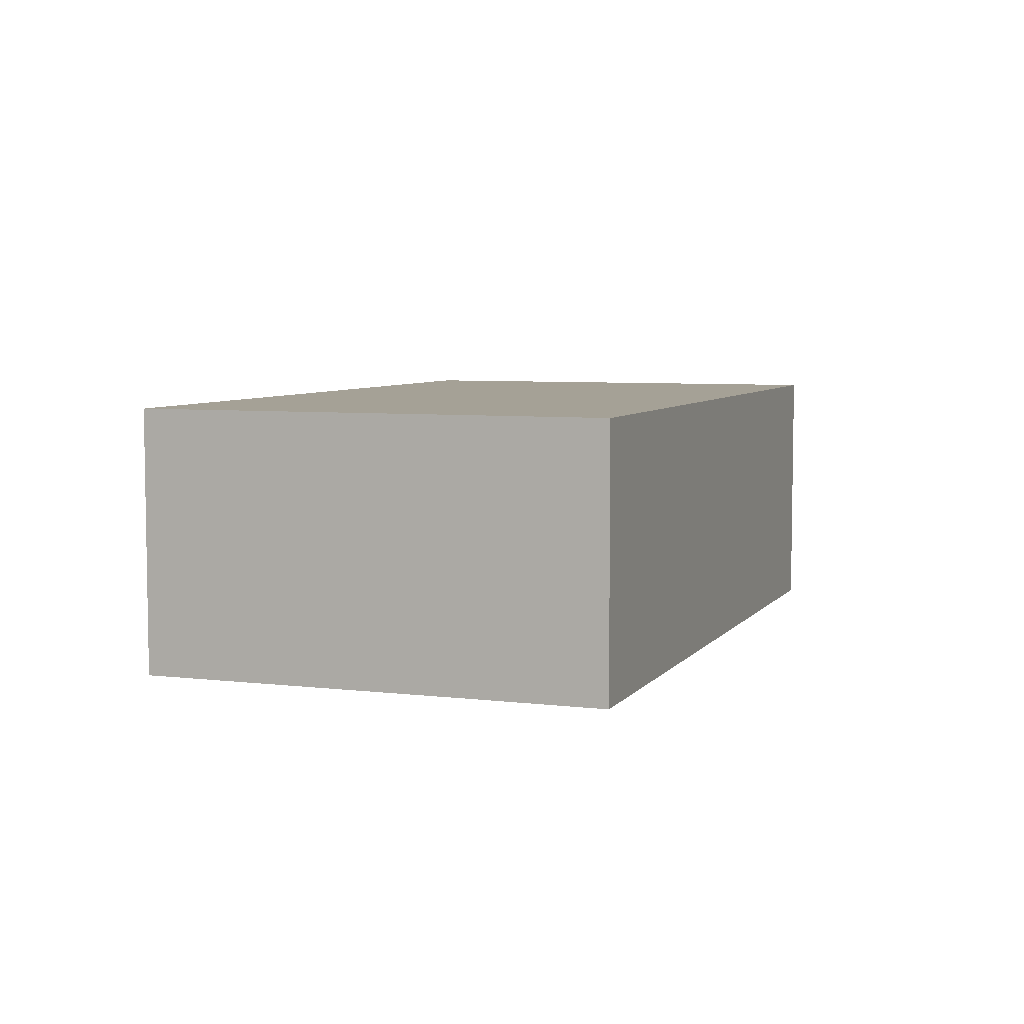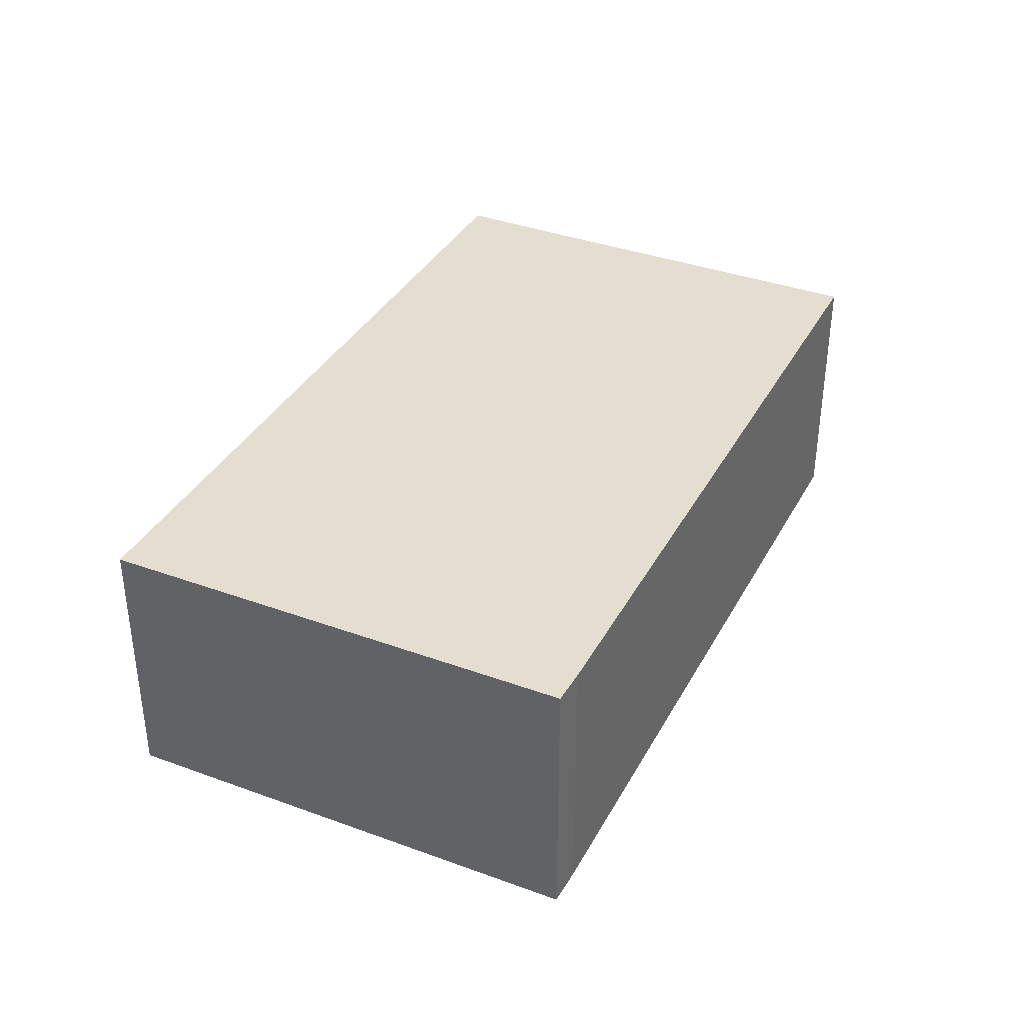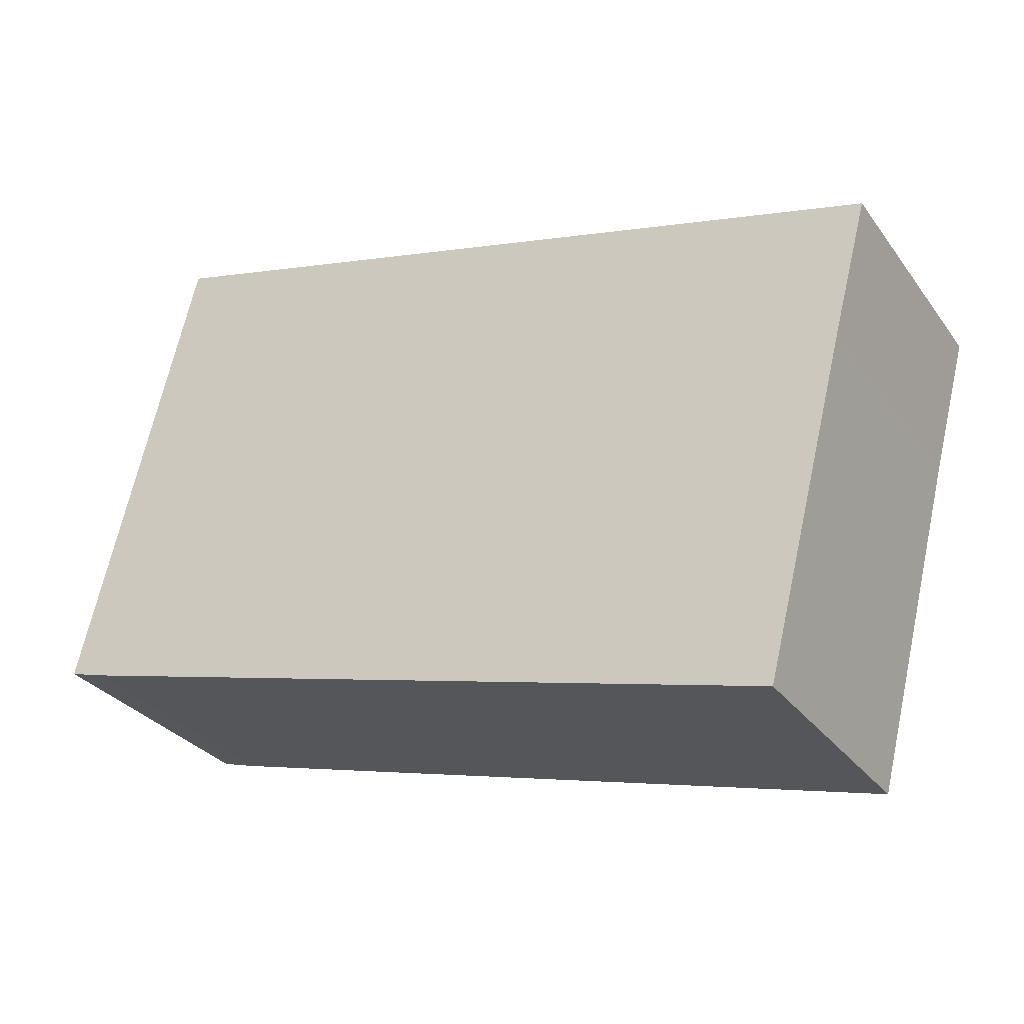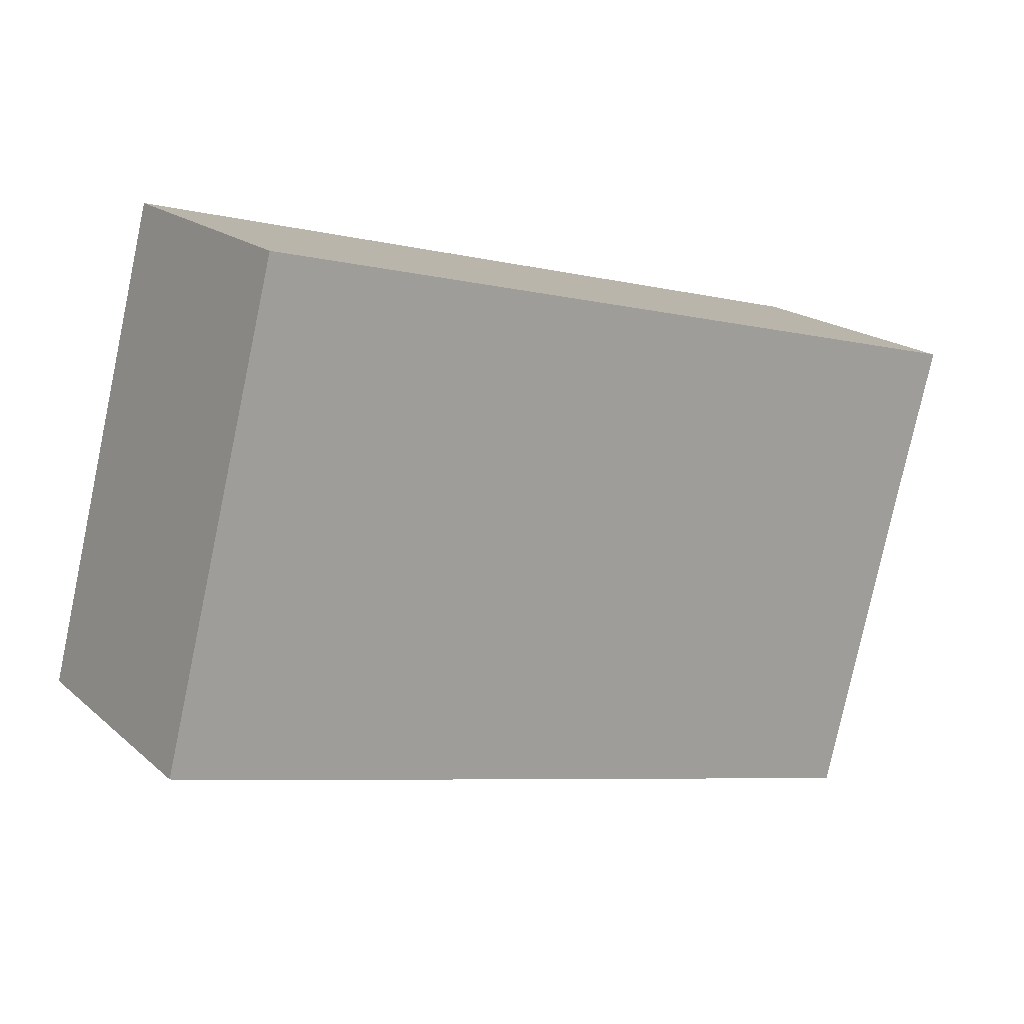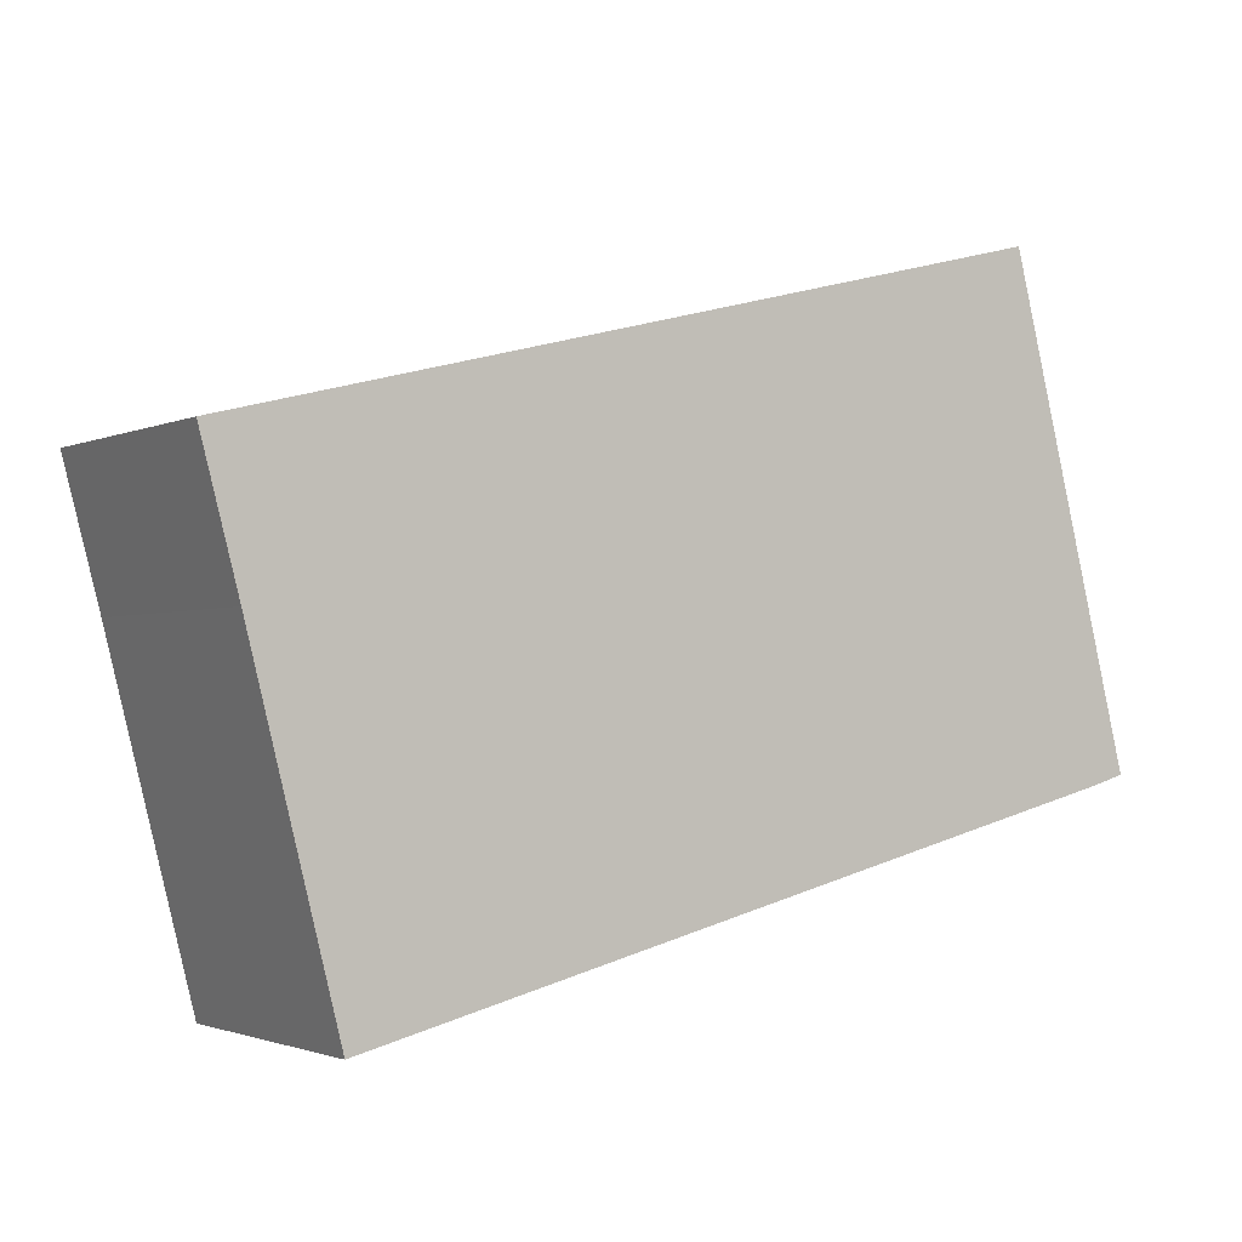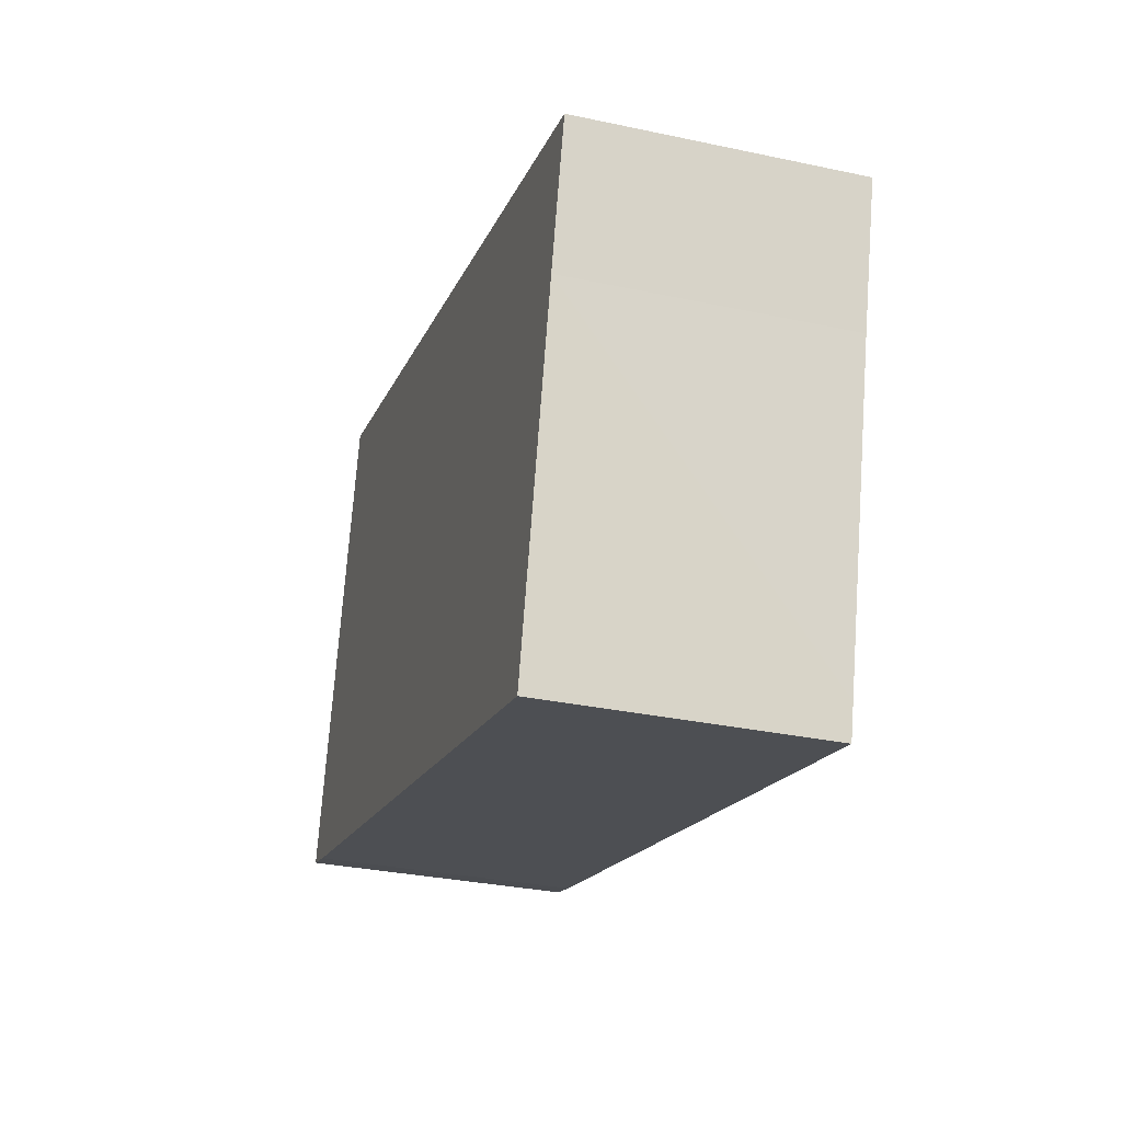
<metadata>
{"format":"obj","ext":"obj","renderer":"f3d","projection":"perspective","resolution":1024,"background":"white","views":[{"elev":6.0,"azim":-84.3,"up":"+Y"},{"elev":36.5,"azim":101.2,"up":"+Y"},{"elev":-30.3,"azim":-150.4,"up":"+Z"},{"elev":18.5,"azim":147.4,"up":"+Z"},{"elev":-2.0,"azim":-33.0,"up":"+Z"},{"elev":-31.4,"azim":-106.9,"up":"+Z"}]}
</metadata>
<code>
v  4.047 8.96 -15.65
v  1.205 8.96 -4.537
v  18.1 8.96 -12.08
v  3.769 8.96 -14.57
v  30.13 8.96 -8.985
v  0 8.96 5.486e-16
v  26.17 8.96 6.66
v  28.92 8.96 -9.332
v  30.13 5.502e-16 -8.985
v  28.92 5.714e-16 -9.332
v  18.1 7.399e-16 -12.08
v  4.047 9.586e-16 -15.65
v  3.769 8.92e-16 -14.57
v  1.205 2.778e-16 -4.537
v  0 0 0
v  26.17 -4.078e-16 6.66
g defaultobject
f 1 2 3
f 2 1 4
f 5 6 7
f 6 5 8
f 6 8 3
f 6 3 2
f 9 8 5
f 8 9 10
f 10 3 8
f 3 10 11
f 3 11 1
f 1 11 12
f 12 4 1
f 4 12 2
f 2 12 13
f 2 13 14
f 2 14 6
f 6 14 15
f 15 7 6
f 7 15 16
f 16 5 7
f 5 16 9
f 11 13 12
f 13 11 14
f 14 11 10
f 14 10 15
f 15 10 16
f 16 10 9

</code>
